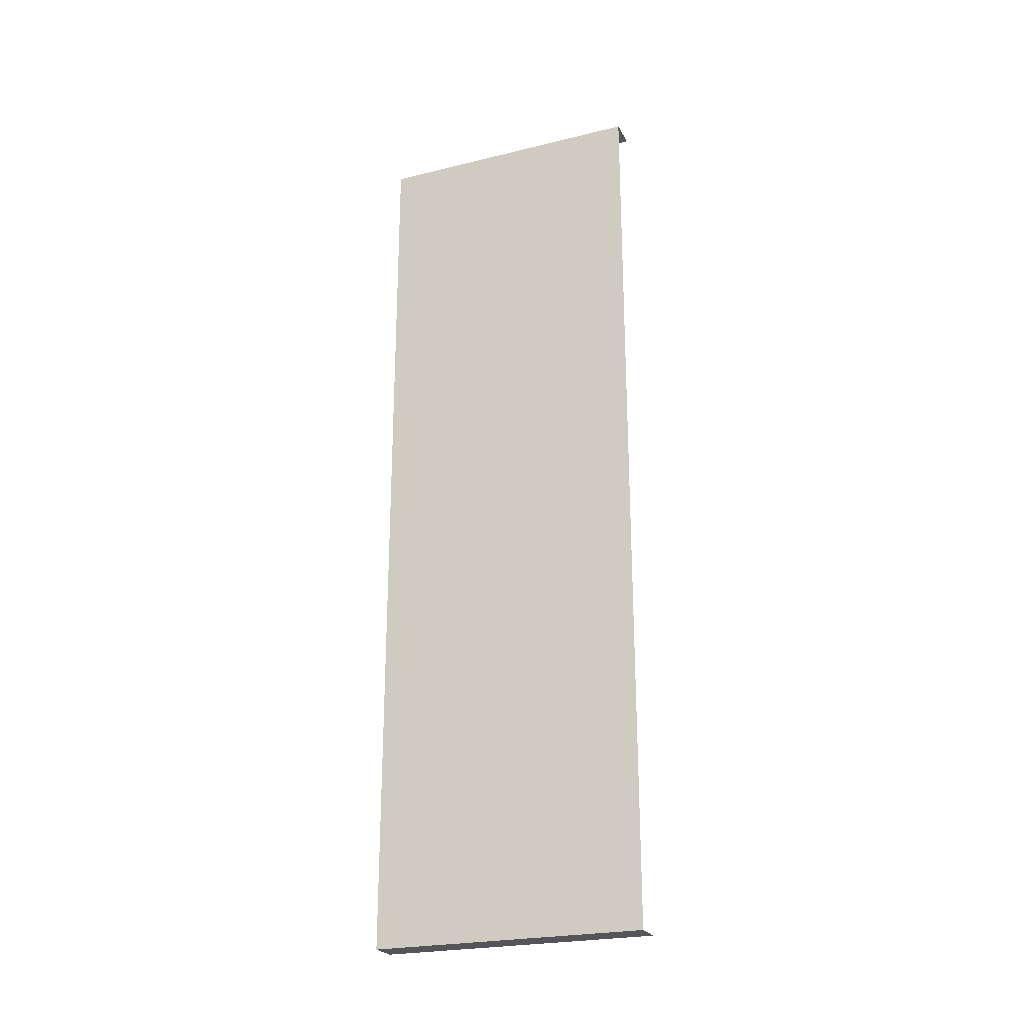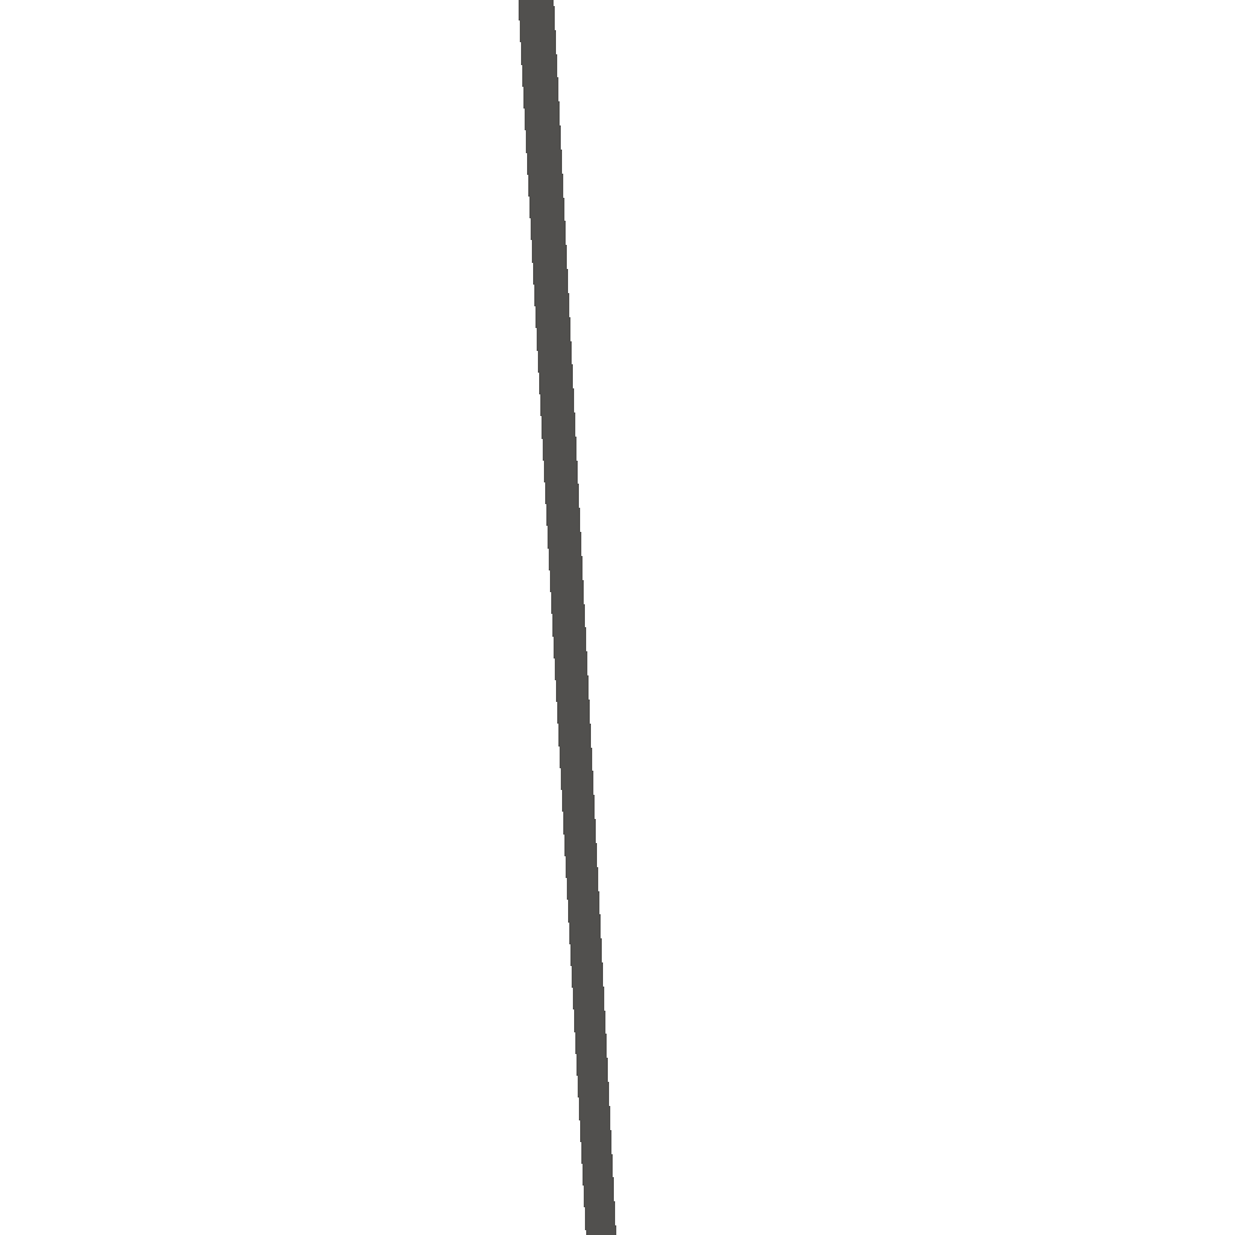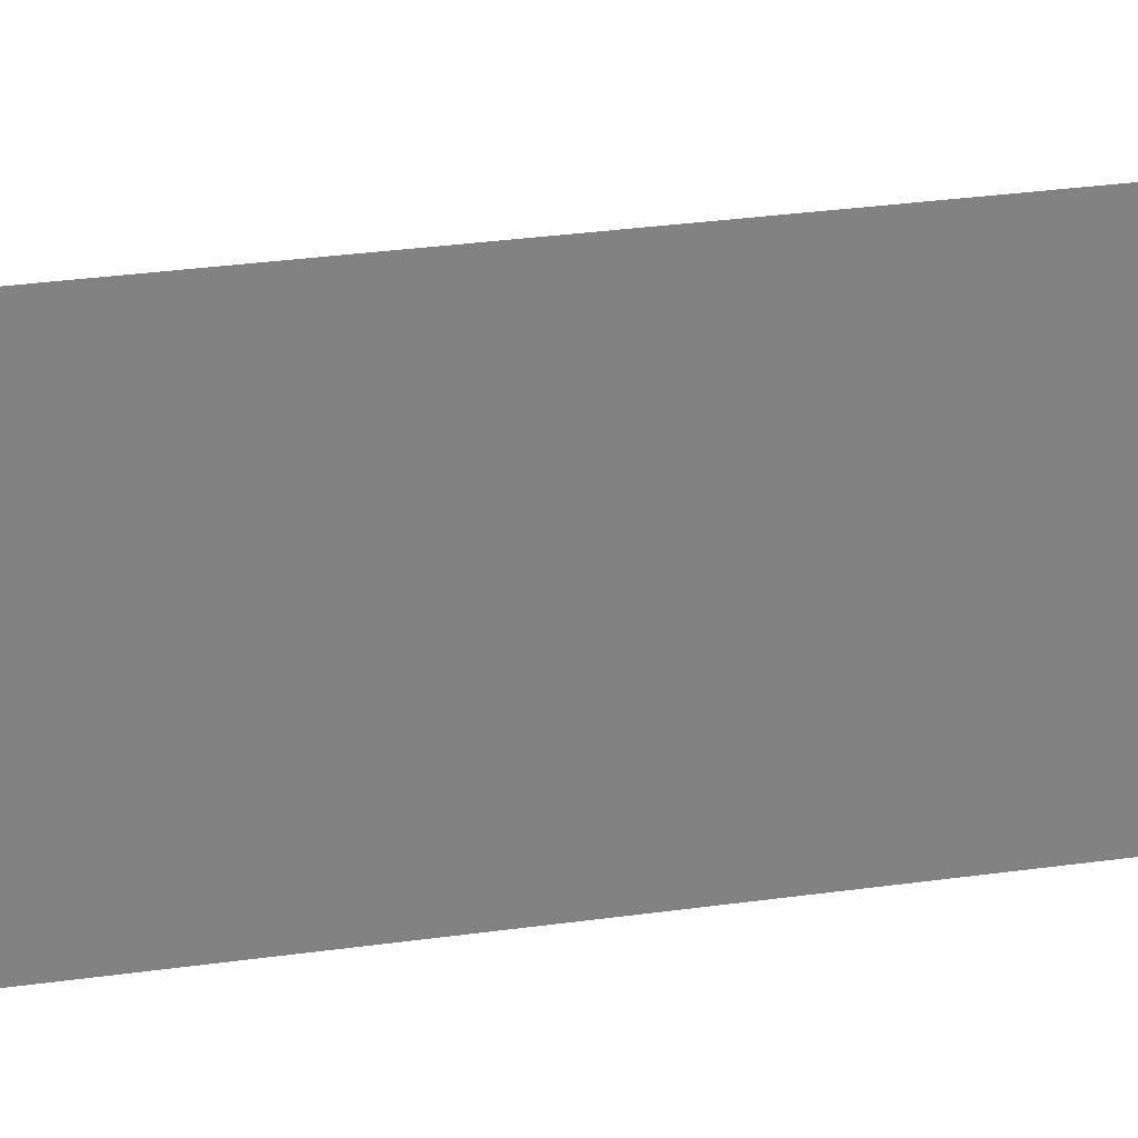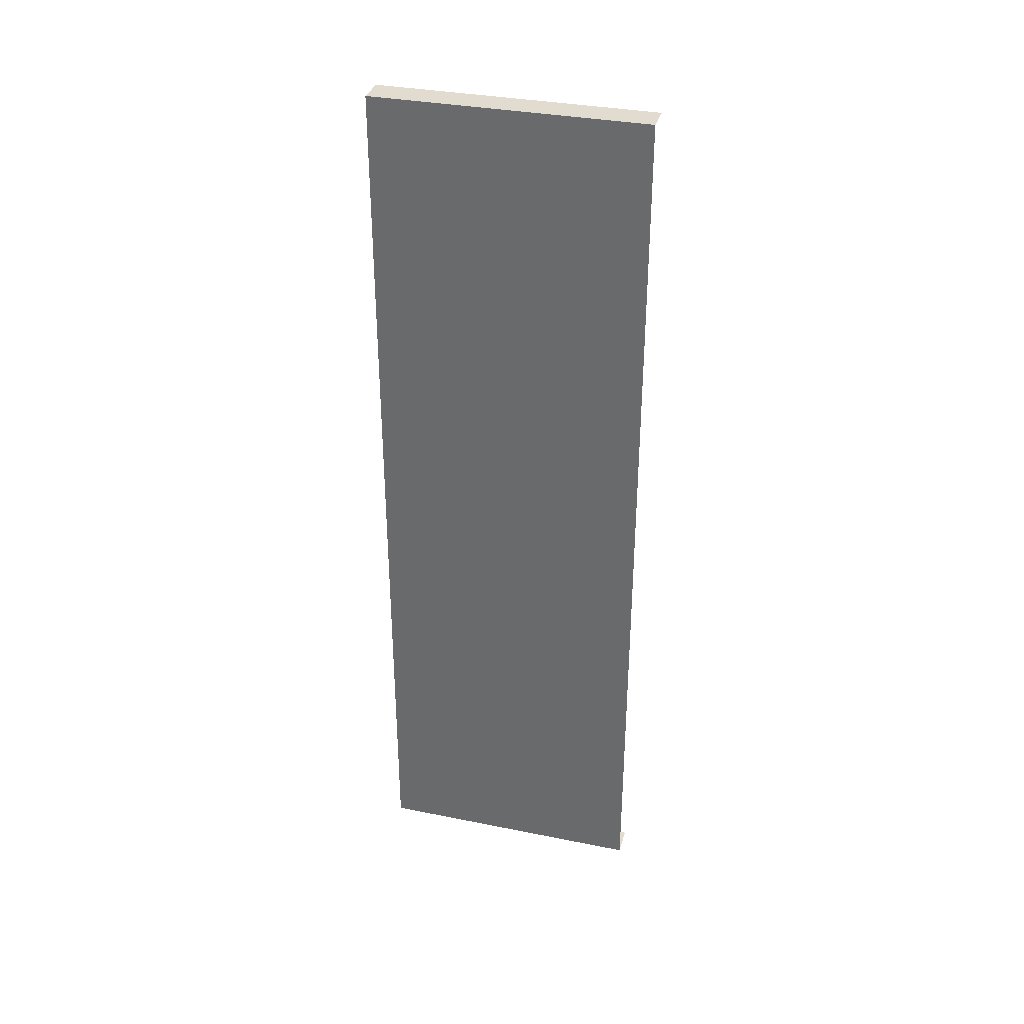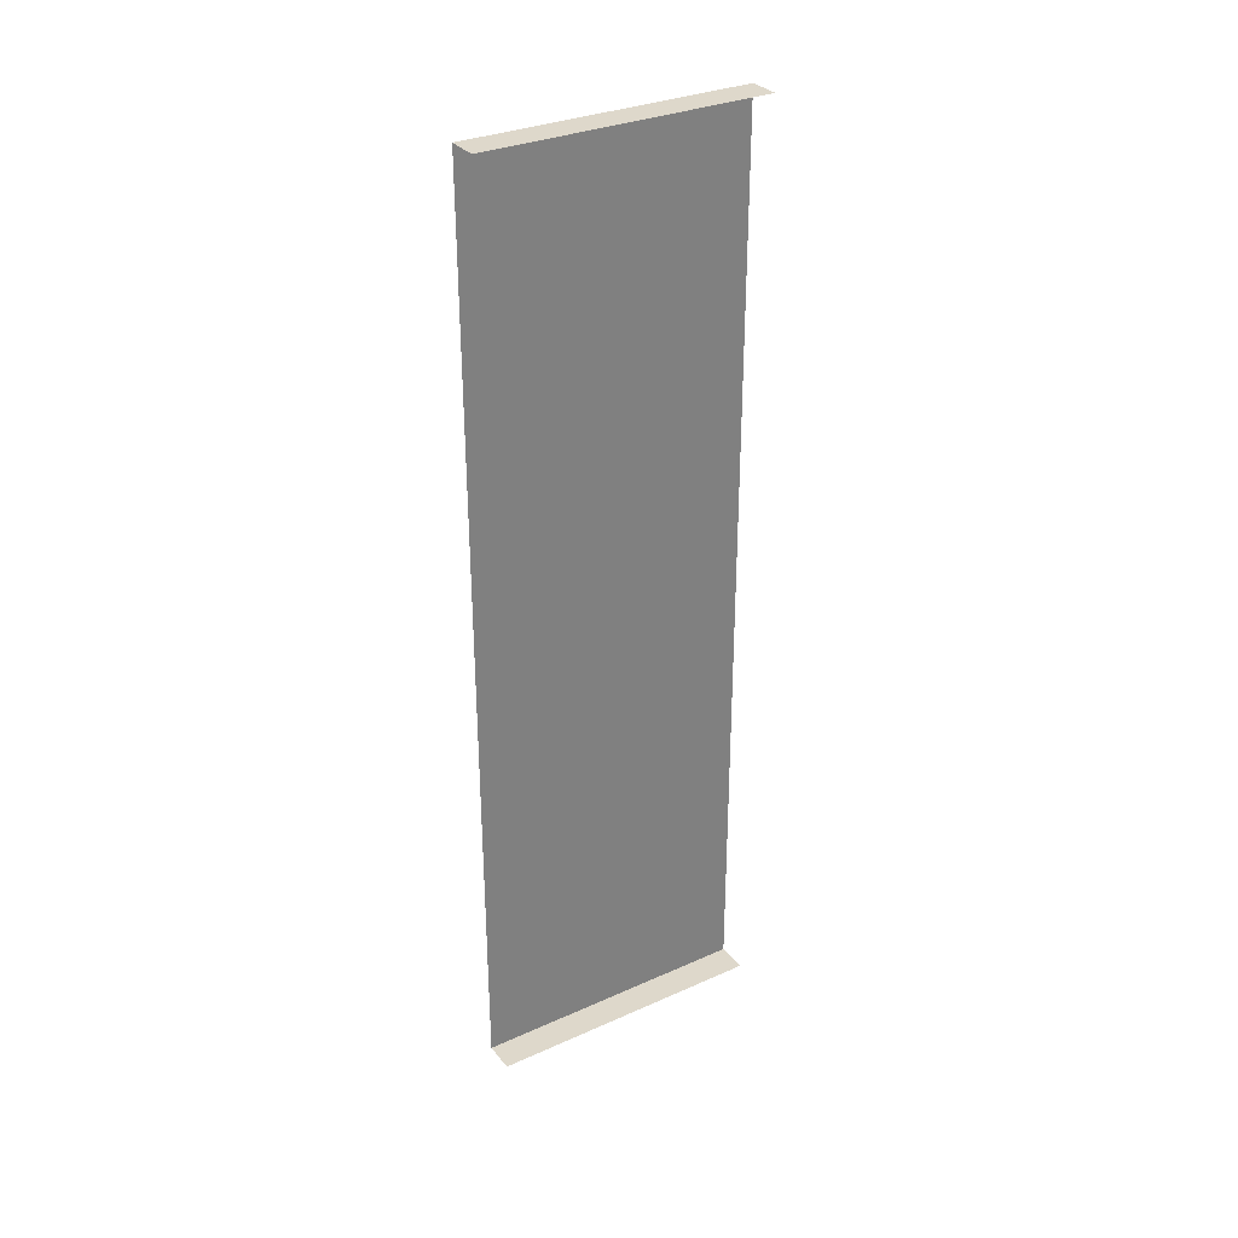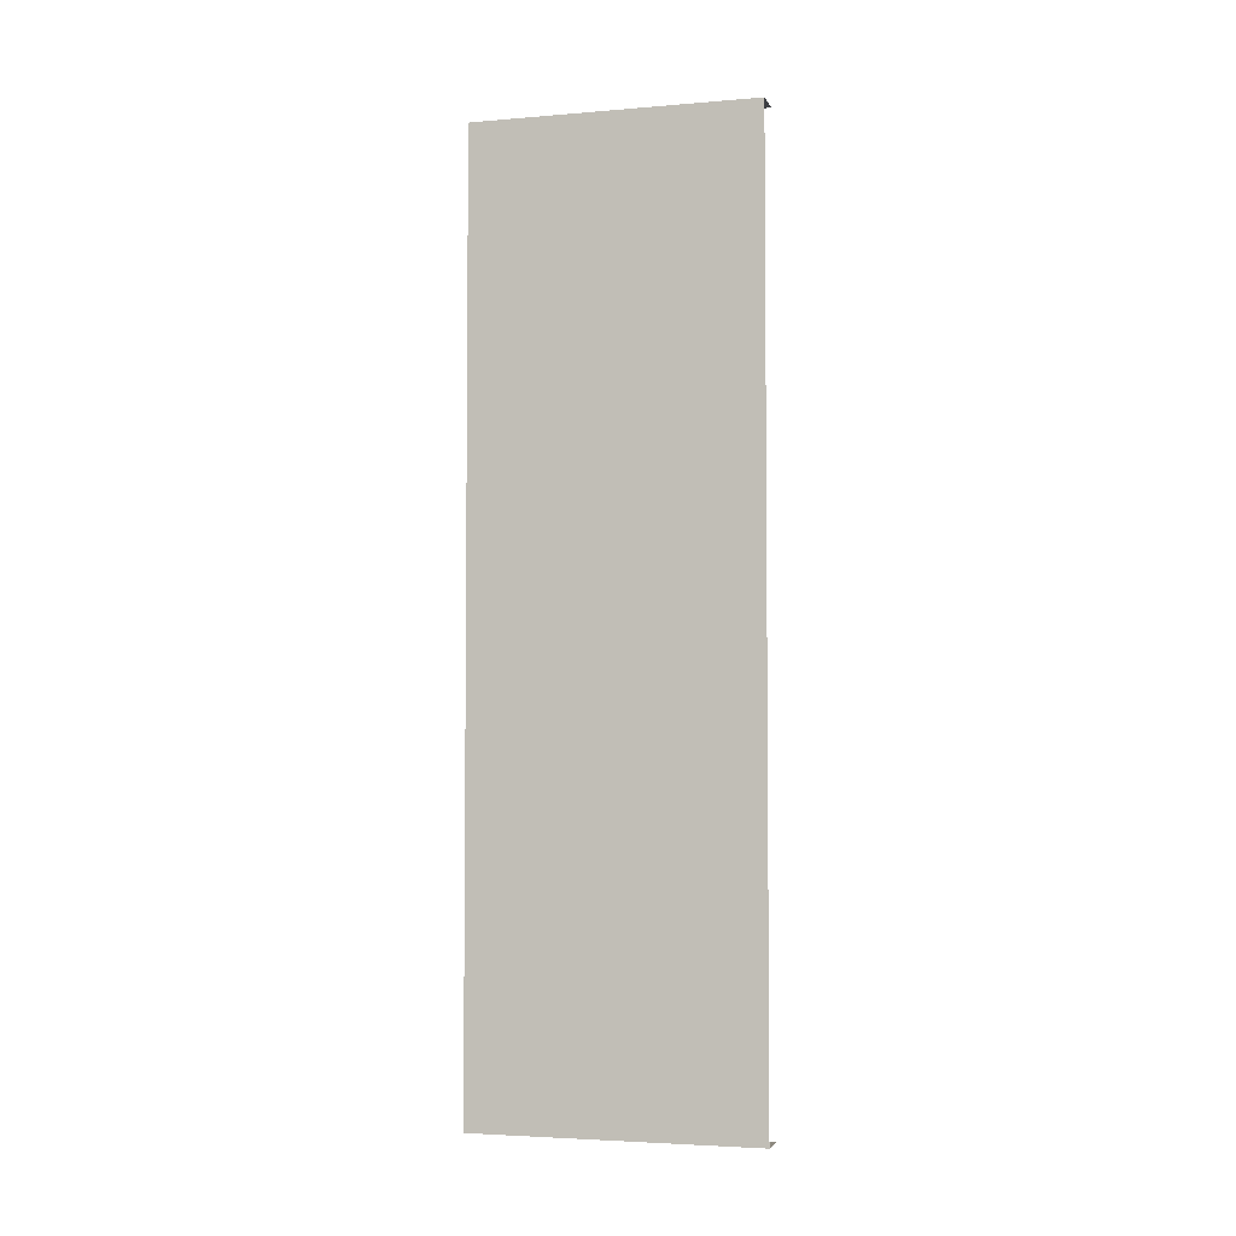
<metadata>
{"format":"obj","ext":"obj","renderer":"f3d","projection":"perspective","resolution":1024,"background":"white","views":[{"elev":-24.2,"azim":-68.0,"up":"+Z"},{"elev":-52.7,"azim":2.1,"up":"+Y"},{"elev":29.6,"azim":-101.8,"up":"+Y"},{"elev":34.2,"azim":-74.8,"up":"+Z"},{"elev":31.6,"azim":57.8,"up":"+Z"},{"elev":-3.8,"azim":-74.6,"up":"+Z"}]}
</metadata>
<code>
o E3_2/E3_1_2/mesh12/mesh12-geometry#mesh12-geometry
v -0.4686 -0.6605 -0.4304
v -0.4454 -0.8689 -0.4304
v -0.4686 -0.8689 -0.4304
v -0.4454 -0.6605 -0.4304
v -0.4686 -0.8689 0.2583
v -0.4686 -0.6605 0.2583
v -0.4454 -0.6605 0.2583
v -0.4454 -0.8689 0.2583
f 1 2 3
f 2 1 4
f 3 2 1
f 4 1 2
f 3 1 5
f 6 5 1
f 6 7 5
f 8 5 7
f 5 1 3
f 1 5 6
f 5 7 6
f 7 5 8

</code>
